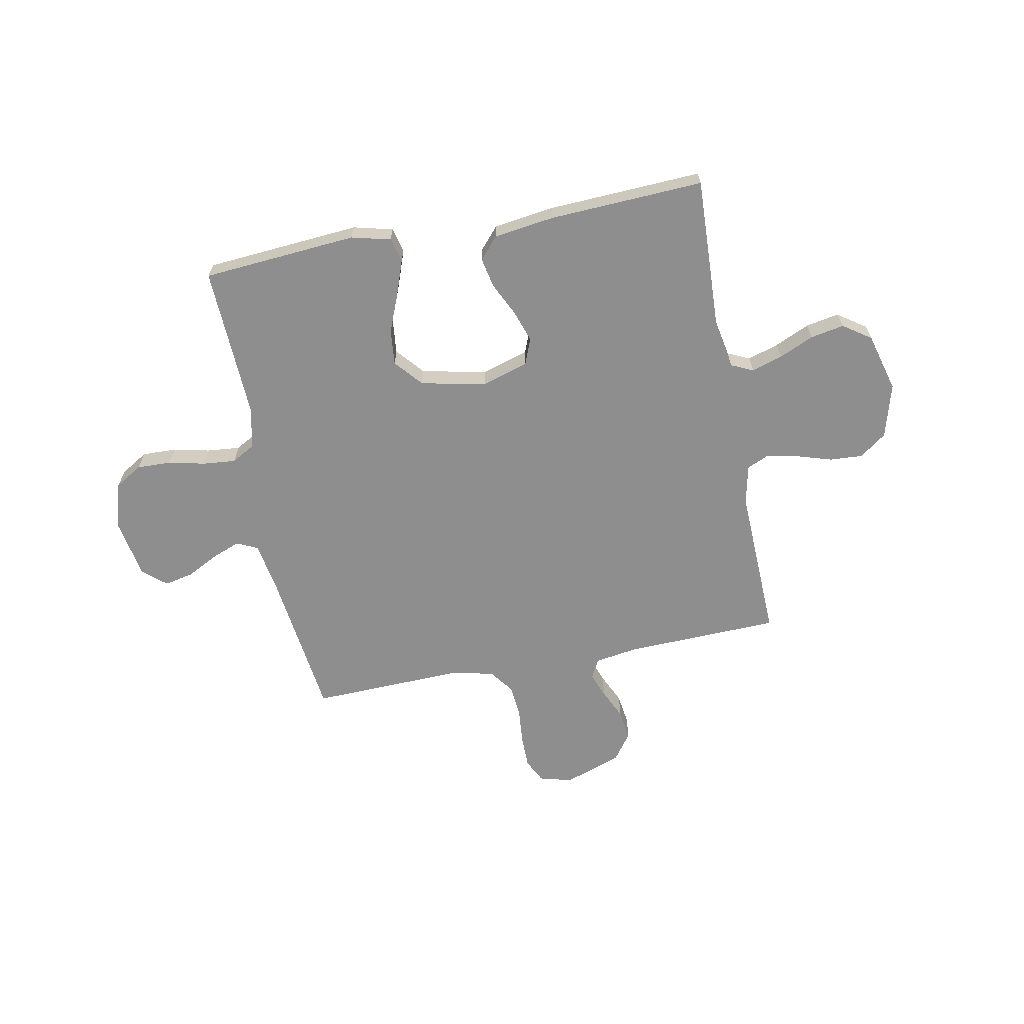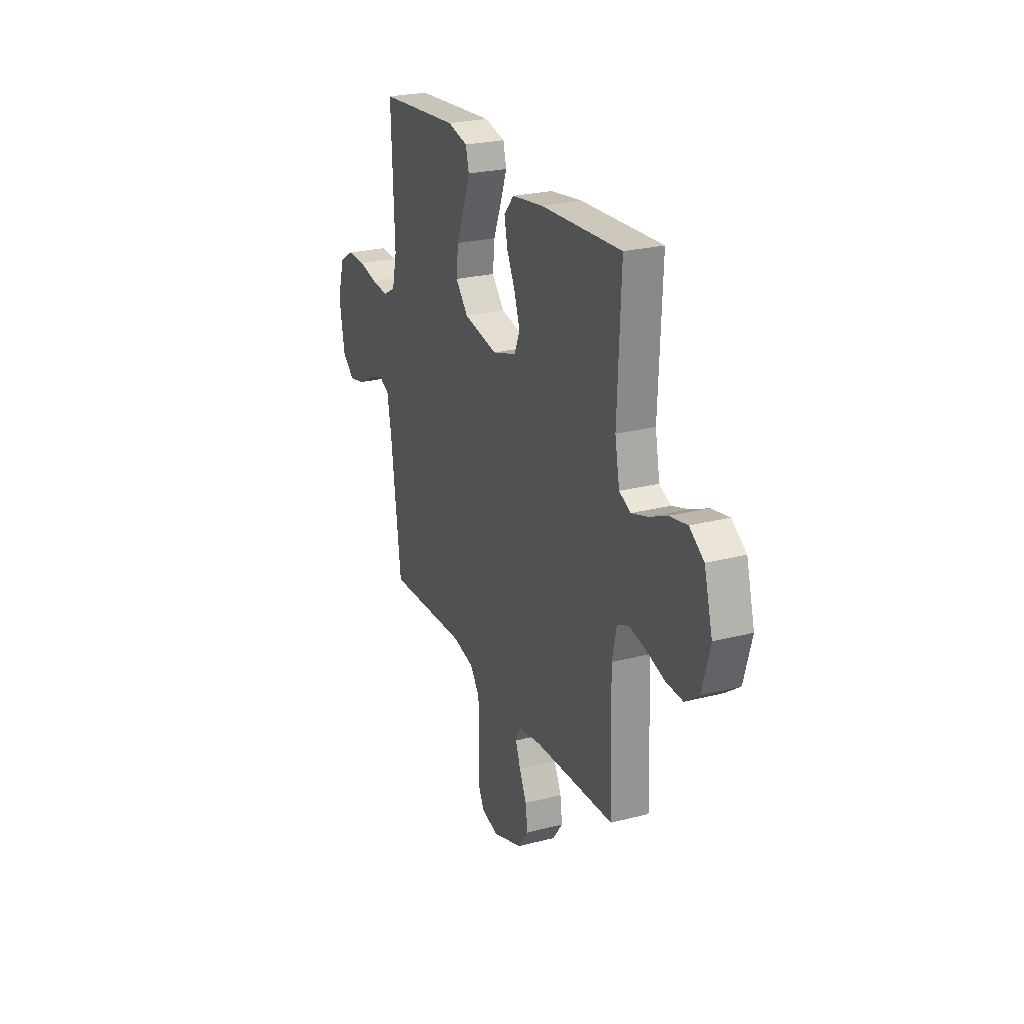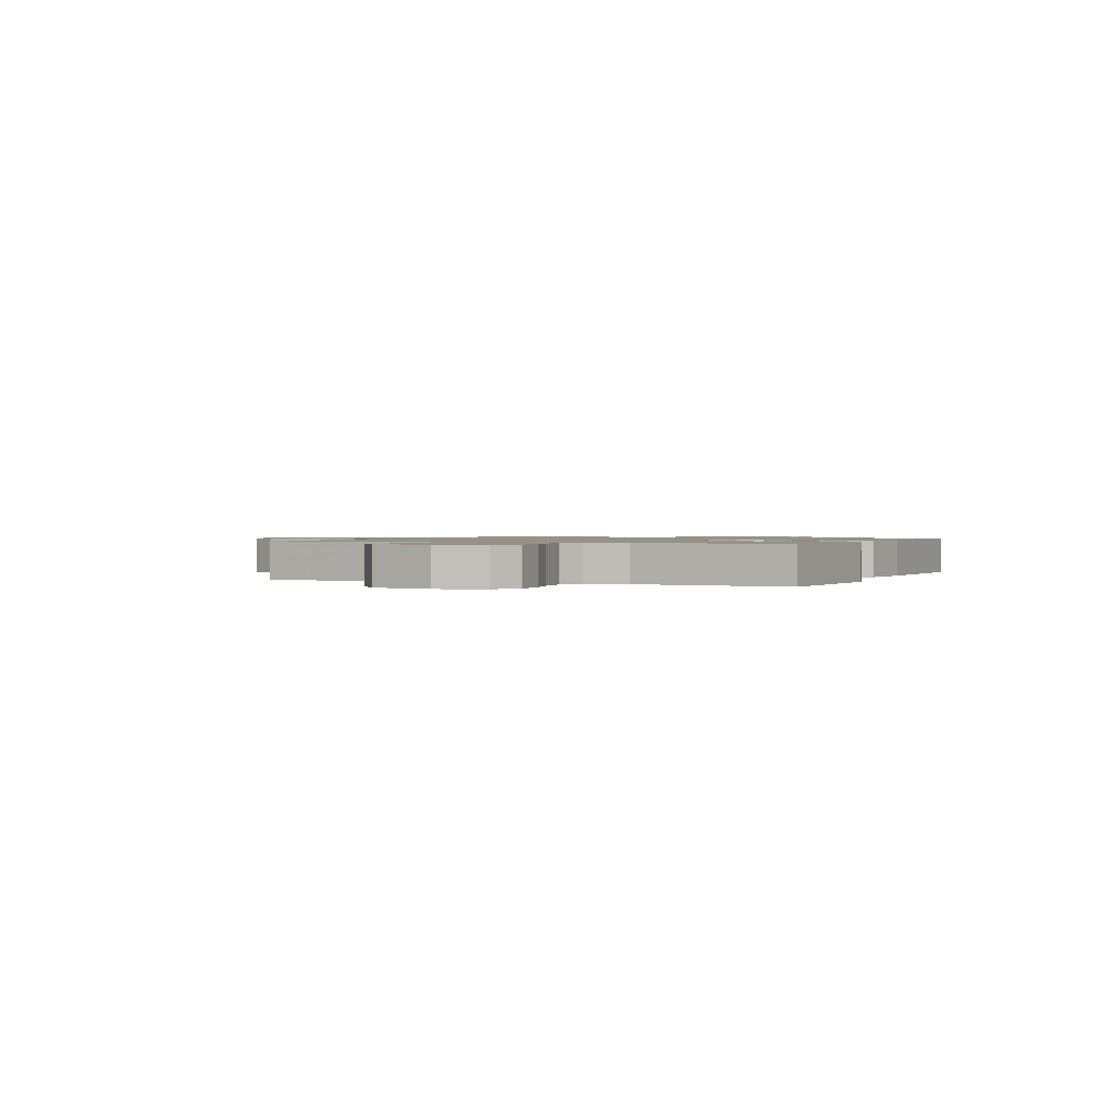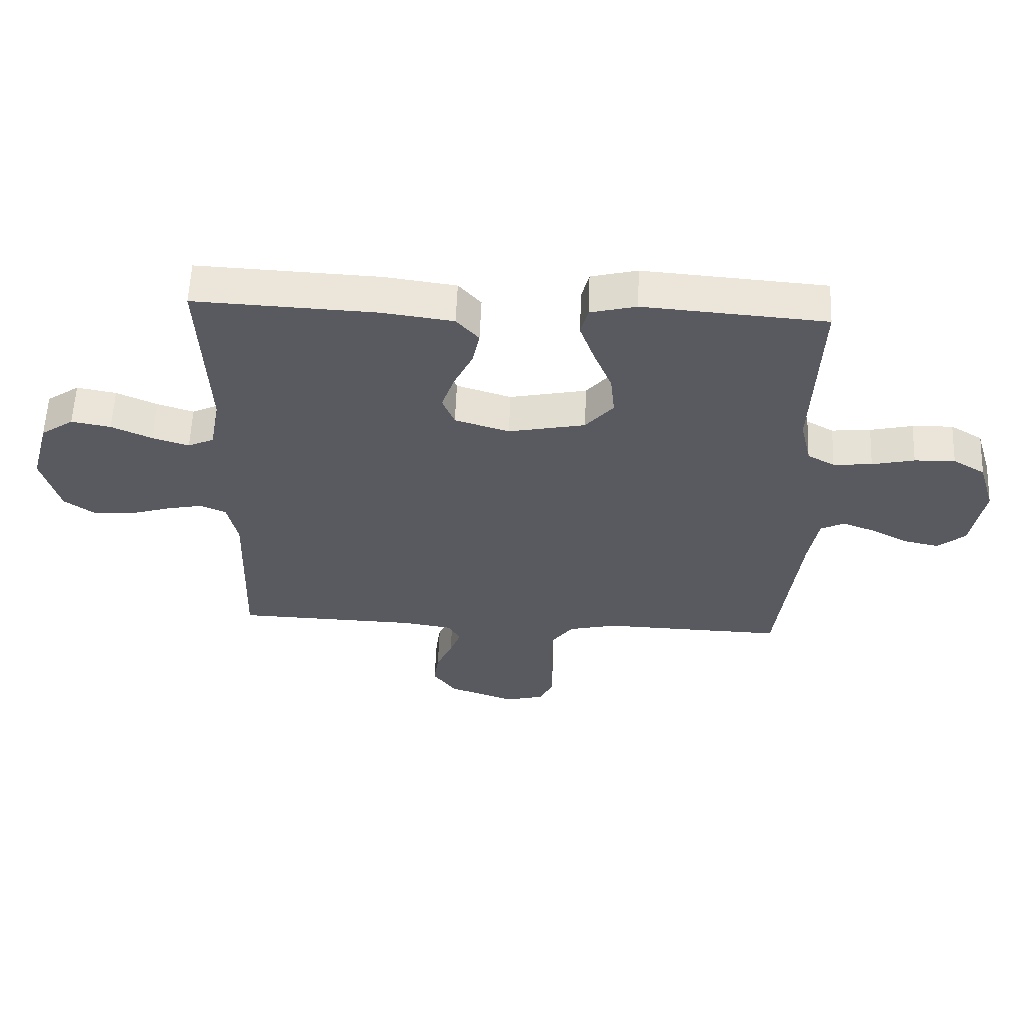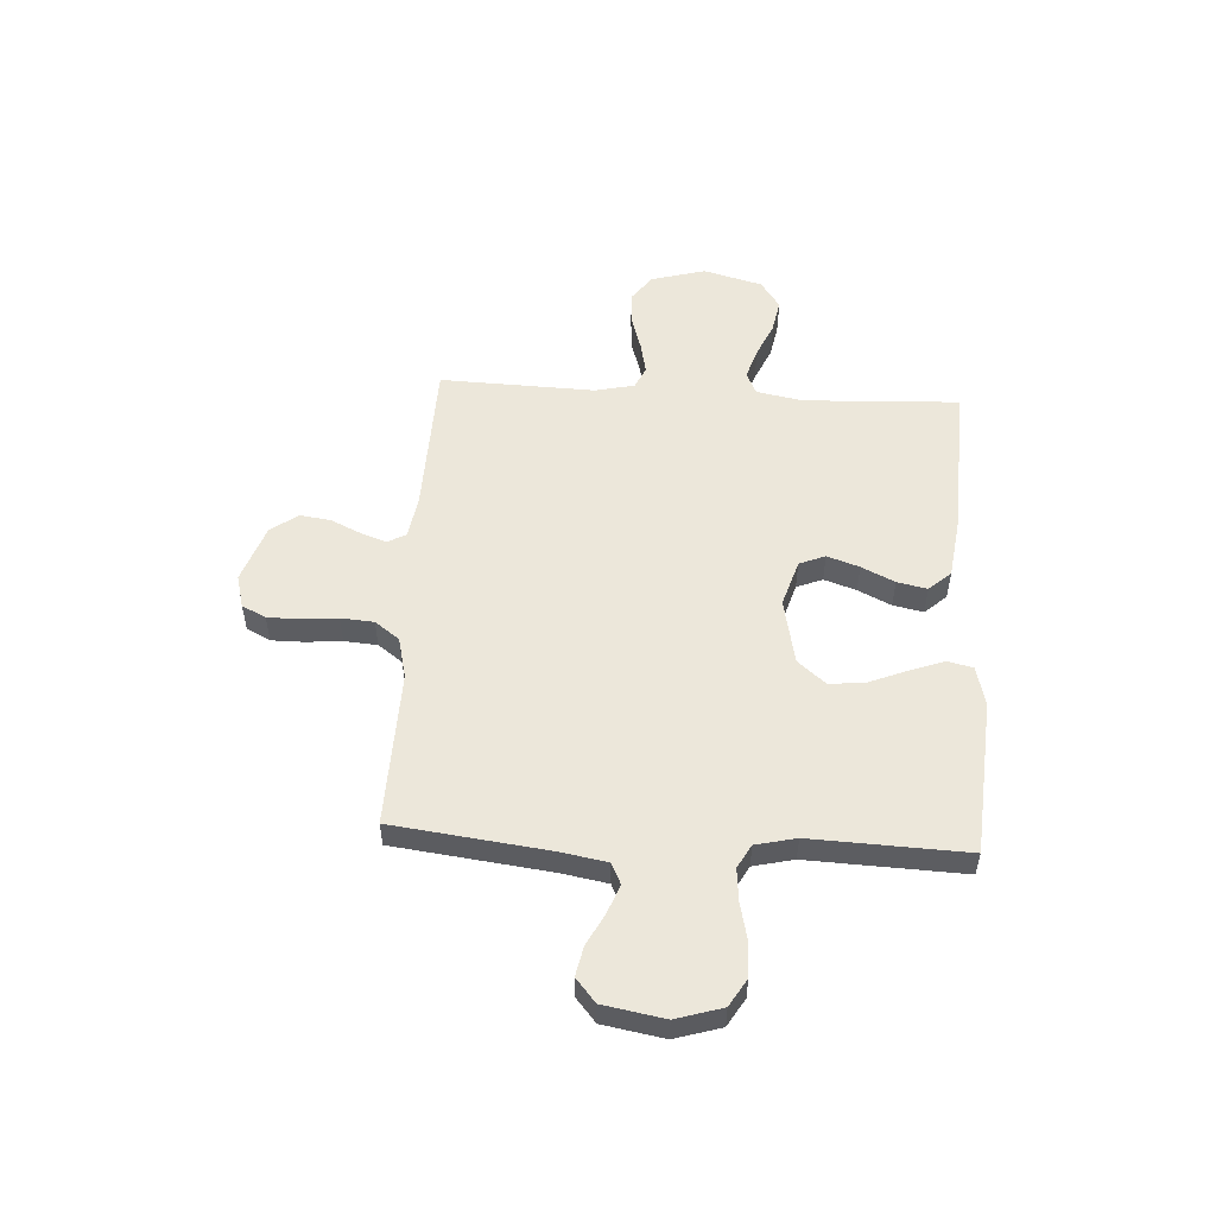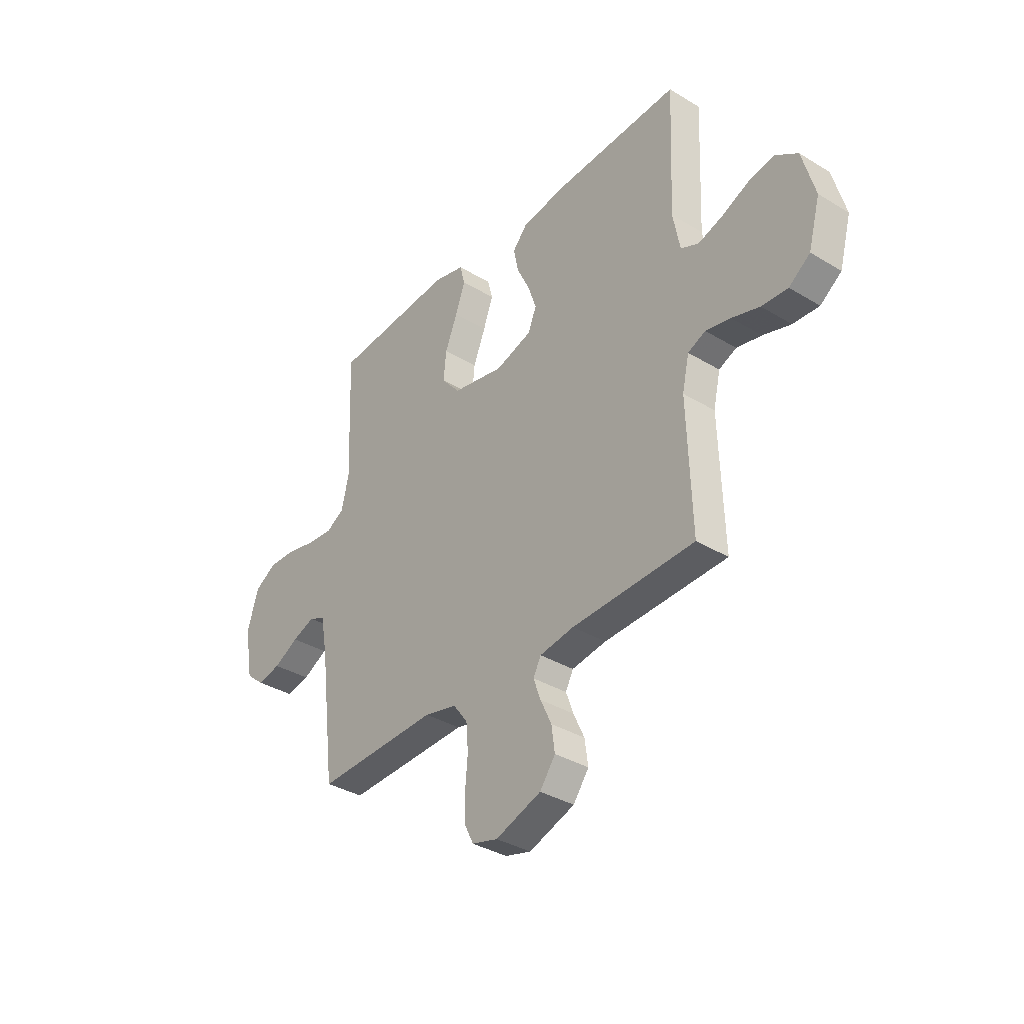
<metadata>
{"format":"obj","ext":"obj","renderer":"f3d","projection":"perspective","resolution":1024,"background":"white","views":[{"elev":-65.0,"azim":11.0,"up":"+Y"},{"elev":24.6,"azim":66.9,"up":"+Z"},{"elev":1.1,"azim":-66.3,"up":"+Y"},{"elev":58.2,"azim":-177.7,"up":"+Z"},{"elev":53.3,"azim":-86.7,"up":"+Y"},{"elev":-35.6,"azim":51.4,"up":"+Z"}]}
</metadata>
<code>
v 0.5 0.07 0.5
v 0.487 0.07 0.2
v 0.504 0.07 0.11
v 0.547 0.07 0.09
v 0.607 0.07 0.109
v 0.674 0.07 0.139
v 0.739 0.07 0.151
v 0.793 0.07 0.114
v 0.824 0.07 0
v 0.795 0.07 -0.105
v 0.743 0.07 -0.143
v 0.679 0.07 -0.139
v 0.611 0.07 -0.118
v 0.55 0.07 -0.105
v 0.507 0.07 -0.124
v 0.49 0.07 -0.2
v 0.5 0.07 -0.5
v 0.2 0.07 -0.509
v 0.116 0.07 -0.522
v 0.097 0.07 -0.558
v 0.115 0.07 -0.608
v 0.142 0.07 -0.666
v 0.15 0.07 -0.725
v 0.112 0.07 -0.777
v 0 0.07 -0.816
v -0.063 0.07 -0.799
v -0.086 0.07 -0.753
v -0.086 0.07 -0.69
v -0.08 0.07 -0.621
v -0.085 0.07 -0.557
v -0.12 0.07 -0.51
v -0.2 0.07 -0.491
v -0.5 0.07 -0.5
v -0.537 0.07 -0.2
v -0.553 0.07 -0.11
v -0.593 0.07 -0.091
v -0.648 0.07 -0.112
v -0.709 0.07 -0.144
v -0.766 0.07 -0.156
v -0.811 0.07 -0.118
v -0.832 0.07 0
v -0.805 0.07 0.089
v -0.752 0.07 0.121
v -0.685 0.07 0.119
v -0.615 0.07 0.103
v -0.551 0.07 0.097
v -0.506 0.07 0.122
v -0.488 0.07 0.2
v -0.5 0.07 0.5
v -0.2 0.07 0.523
v -0.124 0.07 0.504
v -0.112 0.07 0.456
v -0.136 0.07 0.389
v -0.166 0.07 0.315
v -0.173 0.07 0.246
v -0.127 0.07 0.192
v 0 0.07 0.166
v 0.09 0.07 0.194
v 0.11 0.07 0.244
v 0.089 0.07 0.306
v 0.058 0.07 0.37
v 0.046 0.07 0.428
v 0.083 0.07 0.47
v 0.2 0.07 0.486
v 0.5 0 0.5
v 0.487 0 0.2
v 0.504 0 0.11
v 0.547 0 0.09
v 0.607 0 0.109
v 0.674 0 0.139
v 0.739 0 0.151
v 0.793 0 0.114
v 0.824 0 0
v 0.795 0 -0.105
v 0.743 0 -0.143
v 0.679 0 -0.139
v 0.611 0 -0.118
v 0.55 0 -0.105
v 0.507 0 -0.124
v 0.49 0 -0.2
v 0.5 0 -0.5
v 0.2 0 -0.509
v 0.116 0 -0.522
v 0.097 0 -0.558
v 0.115 0 -0.608
v 0.142 0 -0.666
v 0.15 0 -0.725
v 0.112 0 -0.777
v 0 0 -0.816
v -0.063 0 -0.799
v -0.086 0 -0.753
v -0.086 0 -0.69
v -0.08 0 -0.621
v -0.085 0 -0.557
v -0.12 0 -0.51
v -0.2 0 -0.491
v -0.5 0 -0.5
v -0.537 0 -0.2
v -0.553 0 -0.11
v -0.593 0 -0.091
v -0.648 0 -0.112
v -0.709 0 -0.144
v -0.766 0 -0.156
v -0.811 0 -0.118
v -0.832 0 0
v -0.805 0 0.089
v -0.752 0 0.121
v -0.685 0 0.119
v -0.615 0 0.103
v -0.551 0 0.097
v -0.506 0 0.122
v -0.488 0 0.2
v -0.5 0 0.5
v -0.2 0 0.523
v -0.124 0 0.504
v -0.112 0 0.456
v -0.136 0 0.389
v -0.166 0 0.315
v -0.173 0 0.246
v -0.127 0 0.192
v 0 0 0.166
v 0.09 0 0.194
v 0.11 0 0.244
v 0.089 0 0.306
v 0.058 0 0.37
v 0.046 0 0.428
v 0.083 0 0.47
v 0.2 0 0.486
f 63 64 1 2
f 60 61 62 63
f 59 60 63 2
f 58 59 2 3
f 57 58 3 4
f 51 52 53 54
f 49 50 51 54
f 48 49 54 55
f 47 48 55 56
f 42 43 44 45
f 42 45 46
f 41 42 46
f 40 41 46
f 37 38 39 40
f 36 37 40 46
f 35 36 46 47
f 32 33 34
f 31 32 34 35
f 26 27 28 29
f 26 29 30
f 25 26 30
f 24 25 30
f 21 22 23 24
f 20 21 24 30
f 19 20 30 31
f 16 17 18
f 15 16 18 19
f 10 11 12 13
f 10 13 14
f 9 10 14
f 8 9 14
f 5 6 7 8
f 4 5 8 14
f 57 4 14 15
f 35 47 56 57
f 31 35 57
f 15 19 31 57
f 66 65 128 127
f 127 126 125 124
f 66 127 124 123
f 67 66 123 122
f 68 67 122 121
f 118 117 116 115
f 118 115 114 113
f 119 118 113 112
f 120 119 112 111
f 109 108 107 106
f 110 109 106
f 110 106 105
f 110 105 104
f 104 103 102 101
f 110 104 101 100
f 111 110 100 99
f 98 97 96
f 99 98 96 95
f 93 92 91 90
f 94 93 90
f 94 90 89
f 94 89 88
f 88 87 86 85
f 94 88 85 84
f 95 94 84 83
f 82 81 80
f 83 82 80 79
f 77 76 75 74
f 78 77 74
f 78 74 73
f 78 73 72
f 72 71 70 69
f 78 72 69 68
f 79 78 68 121
f 121 120 111 99
f 121 99 95
f 121 95 83 79
f 1 65 66 2
f 2 66 67 3
f 3 67 68 4
f 4 68 69 5
f 5 69 70 6
f 6 70 71 7
f 7 71 72 8
f 8 72 73 9
f 9 73 74 10
f 10 74 75 11
f 11 75 76 12
f 12 76 77 13
f 13 77 78 14
f 14 78 79 15
f 15 79 80 16
f 16 80 81 17
f 17 81 82 18
f 18 82 83 19
f 19 83 84 20
f 20 84 85 21
f 21 85 86 22
f 22 86 87 23
f 23 87 88 24
f 24 88 89 25
f 25 89 90 26
f 26 90 91 27
f 27 91 92 28
f 28 92 93 29
f 29 93 94 30
f 30 94 95 31
f 31 95 96 32
f 32 96 97 33
f 33 97 98 34
f 34 98 99 35
f 35 99 100 36
f 36 100 101 37
f 37 101 102 38
f 38 102 103 39
f 39 103 104 40
f 40 104 105 41
f 41 105 106 42
f 42 106 107 43
f 43 107 108 44
f 44 108 109 45
f 45 109 110 46
f 46 110 111 47
f 47 111 112 48
f 48 112 113 49
f 49 113 114 50
f 50 114 115 51
f 51 115 116 52
f 52 116 117 53
f 53 117 118 54
f 54 118 119 55
f 55 119 120 56
f 56 120 121 57
f 57 121 122 58
f 58 122 123 59
f 59 123 124 60
f 60 124 125 61
f 61 125 126 62
f 62 126 127 63
f 63 127 128 64
f 64 128 65 1

</code>
